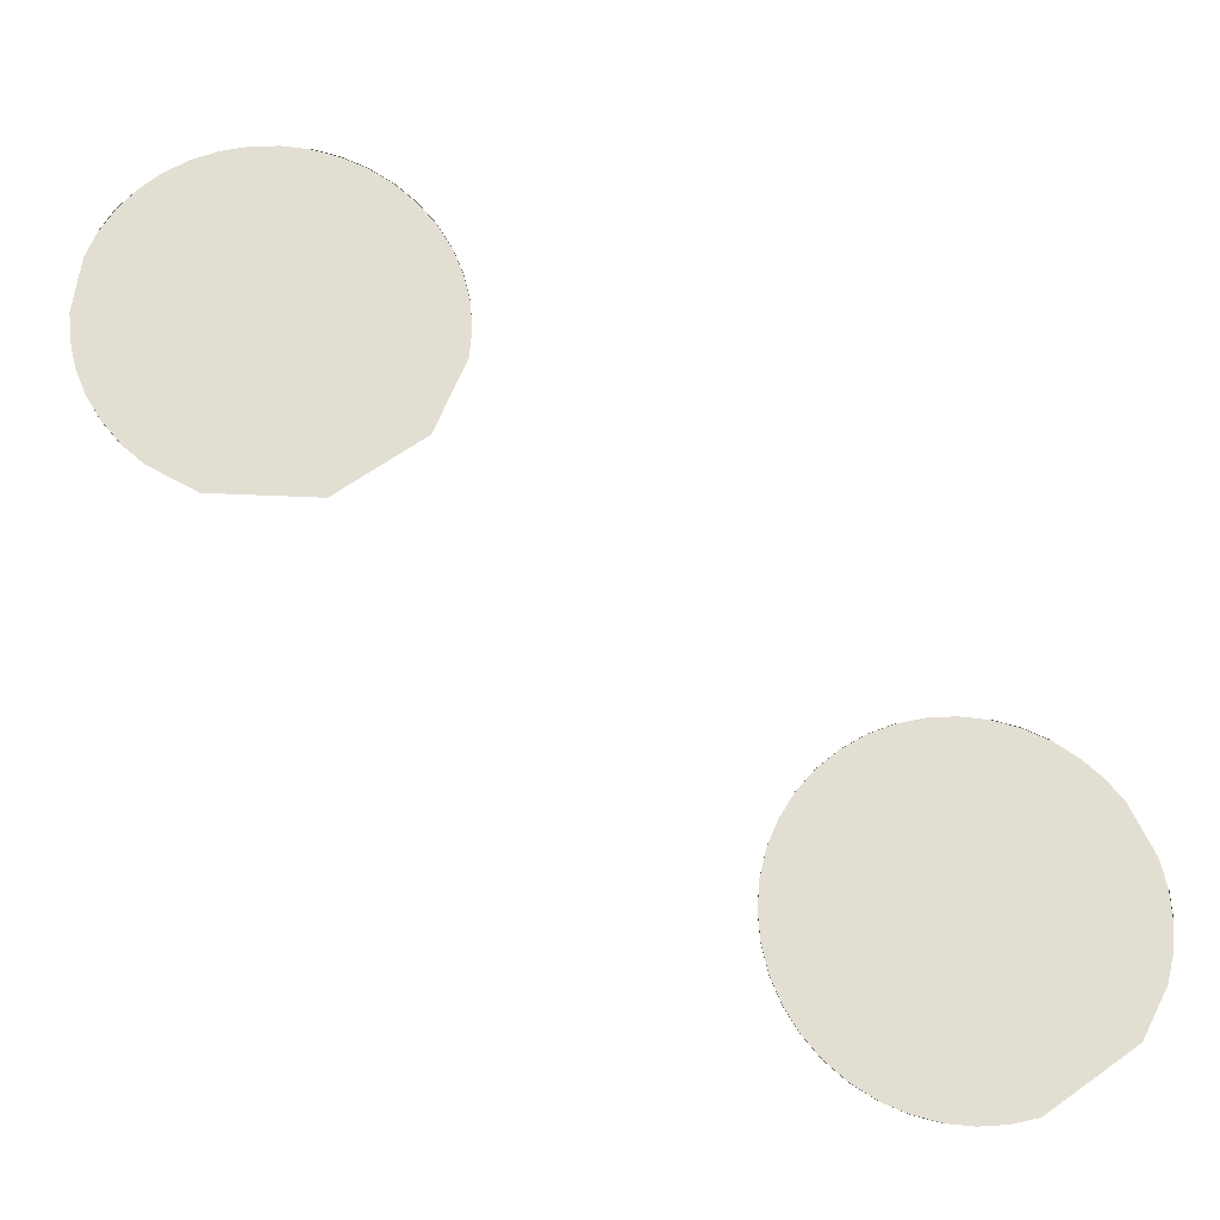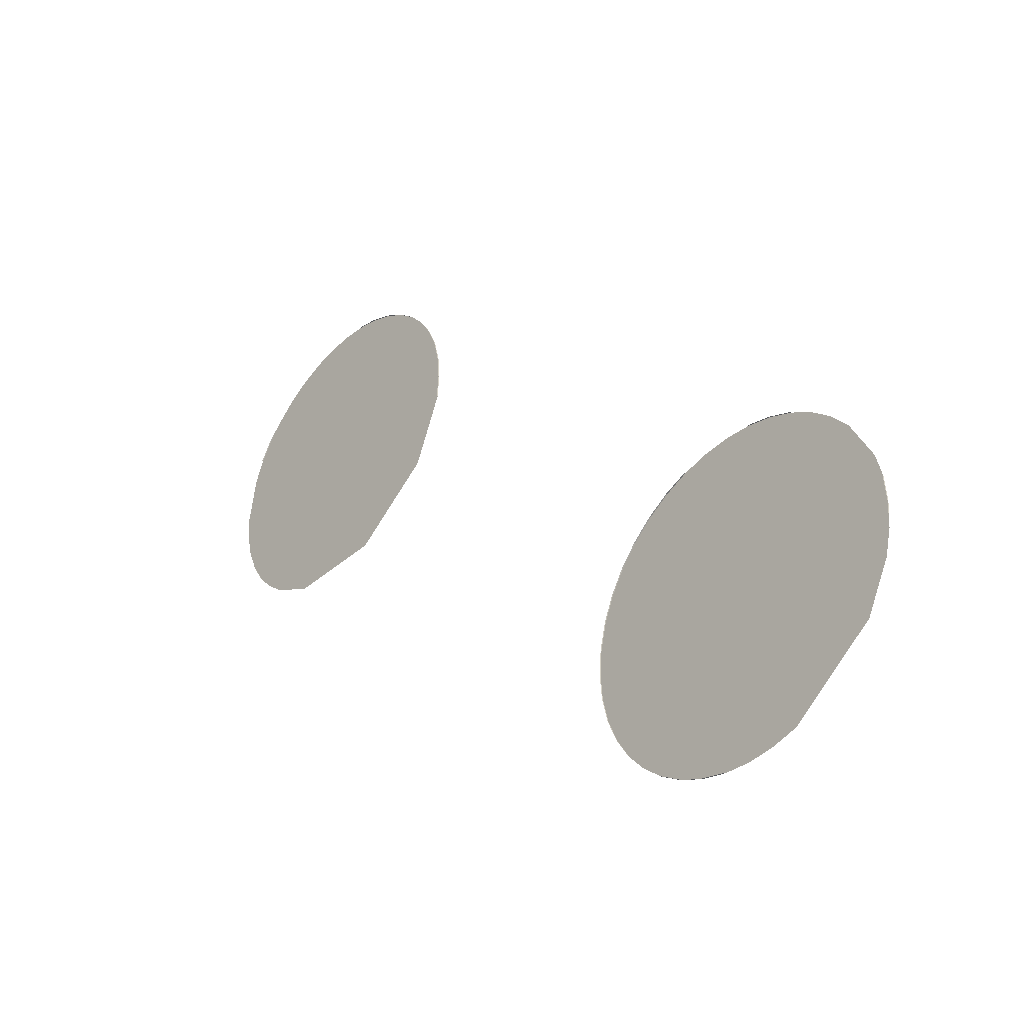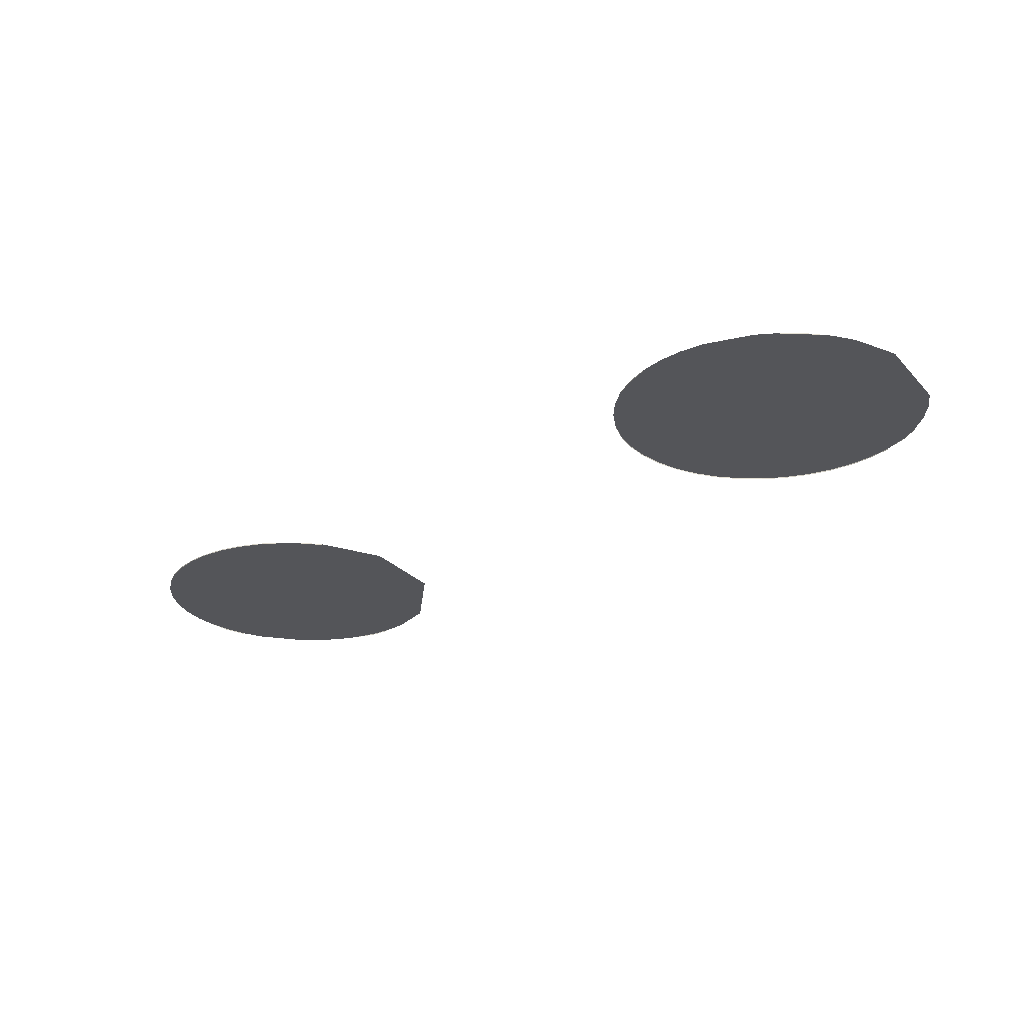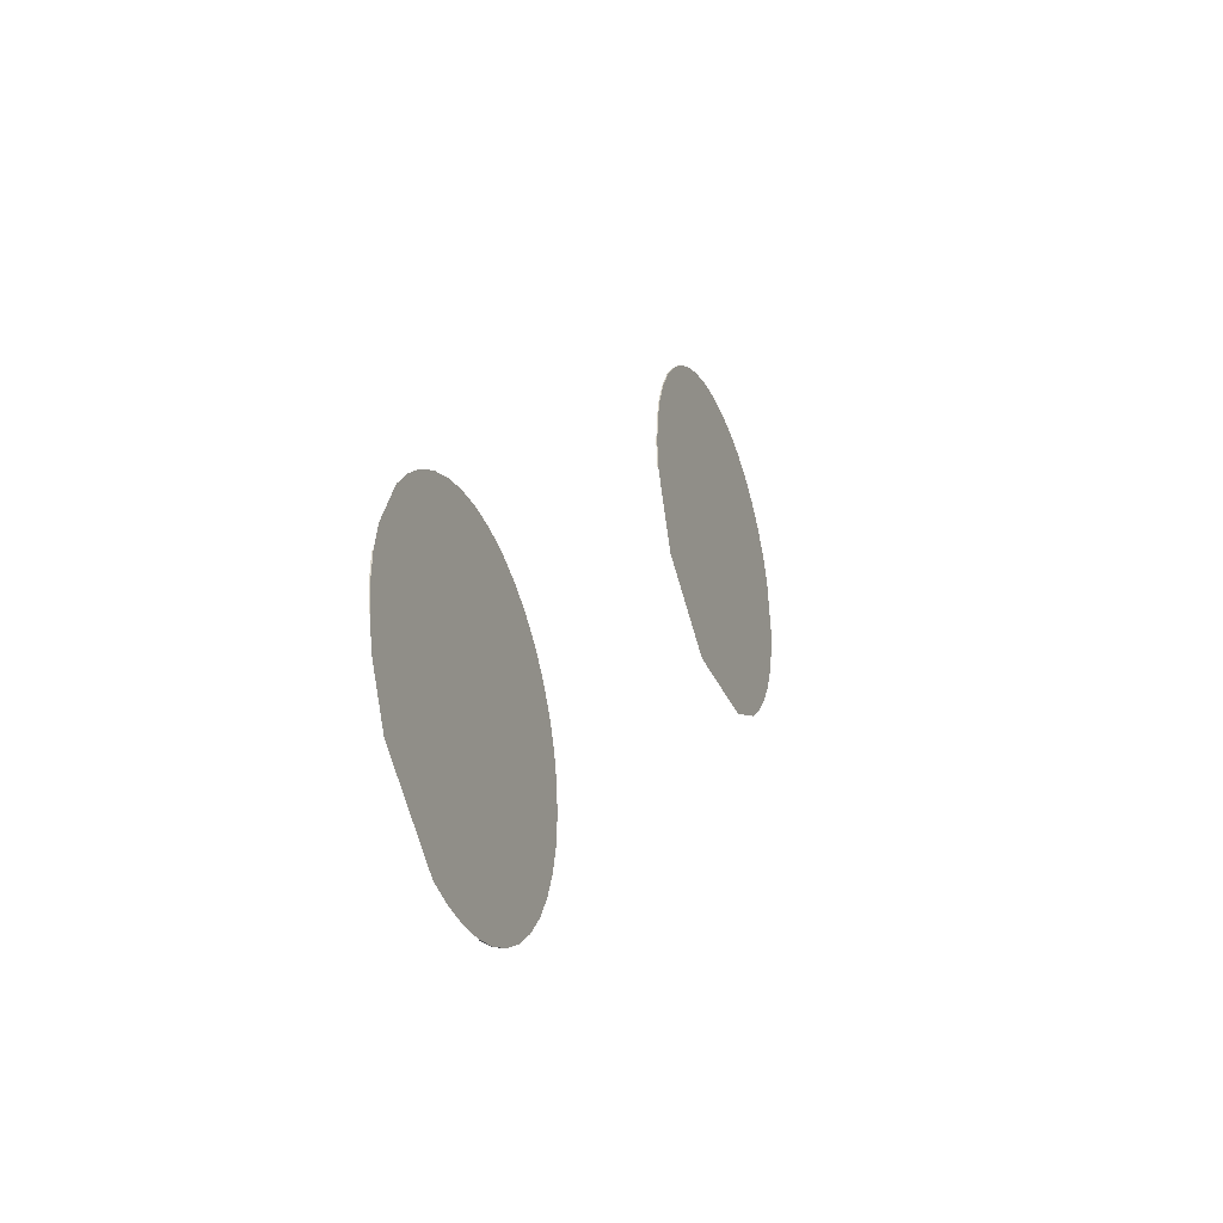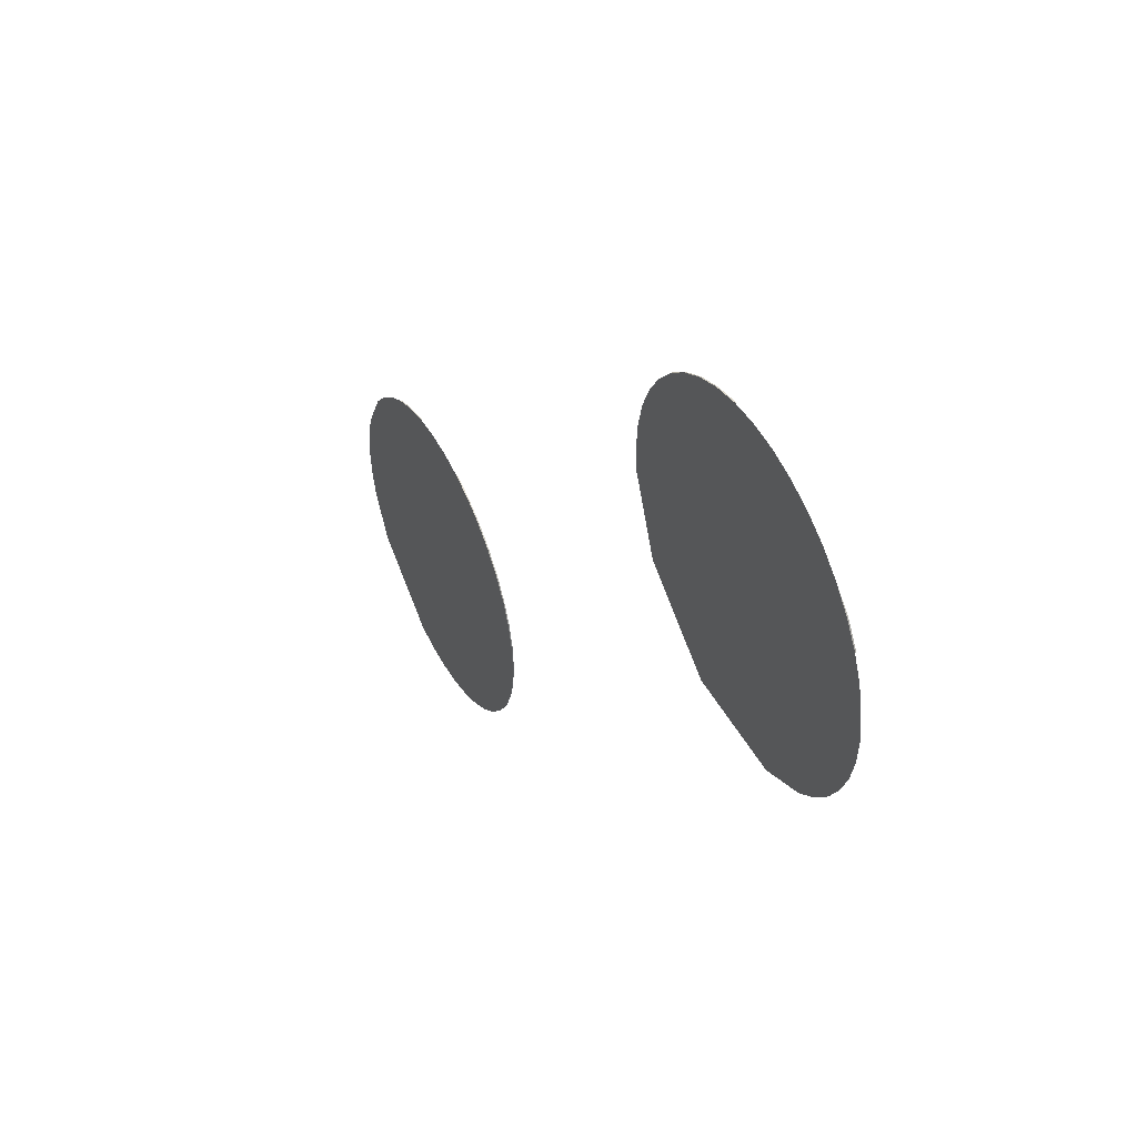
<metadata>
{"format":"obj","ext":"obj","renderer":"f3d","projection":"perspective","resolution":1024,"background":"white","views":[{"elev":-21.3,"azim":174.5,"up":"+Y"},{"elev":-37.8,"azim":-131.7,"up":"+Y"},{"elev":-24.6,"azim":-95.6,"up":"+Z"},{"elev":-32.7,"azim":-69.8,"up":"+Y"},{"elev":46.8,"azim":62.8,"up":"+Y"}]}
</metadata>
<code>
o LM_L_Lspot1_UnderPF
v 73.17 -670.2 -12.97
v 69.08 -669.2 -12.97
v 64.89 -668.9 -12.97
v 64.89 -668.9 -12.97
v 60.7 -669.2 -12.97
v 56.62 -670.2 -12.97
v 56.62 -670.2 -12.97
v 60.7 -669.2 -12.97
v 60.7 -669.2 -13.14
v 56.62 -670.2 -13.14
v 56.62 -670.2 -12.97
v 60.7 -669.2 -13.14
v 86.56 -679.9 -12.97
v 73.17 -670.2 -12.97
v 64.89 -668.9 -12.97
v 52.74 -671.8 -12.97
v 56.62 -670.2 -12.97
v 56.62 -670.2 -13.14
v 86.56 -679.9 -12.97
v 77.05 -671.8 -12.97
v 73.17 -670.2 -12.97
v 86.56 -679.9 -12.97
v 64.89 -668.9 -12.97
v 56.62 -670.2 -12.97
v 52.74 -671.8 -13.14
v 52.74 -671.8 -12.97
v 56.62 -670.2 -13.14
v 86.56 -679.9 -12.97
v 80.64 -674 -12.97
v 77.05 -671.8 -12.97
v 56.62 -670.2 -12.97
v 52.74 -671.8 -12.97
v 49.16 -674 -12.97
v 49.16 -674 -12.97
v 52.74 -671.8 -12.97
v 52.74 -671.8 -13.14
v 86.56 -679.9 -12.97
v 83.83 -676.7 -12.97
v 80.64 -674 -12.97
v 49.16 -674 -13.14
v 49.16 -674 -12.97
v 52.74 -671.8 -13.14
v 83.83 -676.7 -12.97
v 86.56 -679.9 -12.97
v 86.56 -679.9 -13.14
v 45.96 -676.7 -12.97
v 49.16 -674 -12.97
v 49.16 -674 -13.14
v 45.96 -676.7 -13.14
v 45.96 -676.7 -12.97
v 49.16 -674 -13.14
v 86.56 -679.9 -13.14
v 86.56 -679.9 -12.97
v 88.76 -683.5 -13.14
v 49.16 -674 -12.97
v 45.96 -676.7 -12.97
v 43.24 -679.9 -12.97
v 86.56 -679.9 -12.97
v 88.76 -683.5 -12.97
v 88.76 -683.5 -13.14
v 43.24 -679.9 -12.97
v 45.96 -676.7 -12.97
v 45.96 -676.7 -13.14
v 90.37 -687.4 -12.97
v 88.76 -683.5 -12.97
v 86.56 -679.9 -12.97
v 43.24 -679.9 -13.14
v 43.24 -679.9 -12.97
v 45.96 -676.7 -13.14
v 38.13 -695.7 -12.97
v 56.62 -670.2 -12.97
v 49.16 -674 -12.97
v 41.04 -683.5 -12.97
v 43.24 -679.9 -12.97
v 43.24 -679.9 -13.14
v 41.04 -683.5 -13.14
v 41.04 -683.5 -12.97
v 43.24 -679.9 -13.14
v 86.58 -711.4 -12.97
v 86.56 -679.9 -12.97
v 56.62 -670.2 -12.97
v 38.13 -695.7 -12.97
v 49.16 -674 -12.97
v 43.24 -679.9 -12.97
v 43.24 -679.9 -12.97
v 41.04 -683.5 -12.97
v 39.44 -687.4 -12.97
v 39.44 -687.4 -12.97
v 41.04 -683.5 -12.97
v 41.04 -683.5 -13.14
v 39.44 -687.4 -13.14
v 39.44 -687.4 -12.97
v 41.04 -683.5 -13.14
v 43.24 -679.9 -12.97
v 39.44 -687.4 -12.97
v 38.46 -691.5 -12.97
v 86.58 -711.4 -12.97
v 90.37 -687.4 -12.97
v 86.56 -679.9 -12.97
v 38.46 -691.5 -12.97
v 39.44 -687.4 -12.97
v 39.44 -687.4 -13.14
v 43.24 -679.9 -12.97
v 38.46 -691.5 -12.97
v 38.13 -695.7 -12.97
v 56.62 -670.2 -12.97
v 38.13 -695.7 -12.97
v 86.58 -711.4 -12.97
v 38.46 -691.5 -13.14
v 38.46 -691.5 -12.97
v 39.44 -687.4 -13.14
v 86.58 -711.4 -12.97
v 91.69 -695.6 -12.97
v 90.37 -687.4 -12.97
v 38.13 -695.7 -12.97
v 38.46 -691.5 -12.97
v 38.46 -691.5 -13.14
v 38.13 -695.7 -13.14
v 38.13 -695.7 -12.97
v 38.46 -691.5 -13.14
v 86.58 -711.4 -12.97
v 91.36 -699.8 -12.97
v 91.69 -695.6 -12.97
v 38.13 -695.7 -12.97
v 38.13 -695.7 -13.14
v 38.46 -699.9 -13.14
v 38.46 -699.9 -12.97
v 38.13 -695.7 -12.97
v 38.46 -699.9 -13.14
v 86.58 -711.4 -12.97
v 90.38 -703.9 -12.97
v 91.36 -699.8 -12.97
v 86.58 -711.4 -12.97
v 88.78 -707.8 -12.97
v 90.38 -703.9 -12.97
v 43.26 -711.4 -12.97
v 38.13 -695.7 -12.97
v 38.46 -699.9 -12.97
v 88.78 -707.8 -12.97
v 86.58 -711.4 -12.97
v 86.58 -711.4 -13.14
v 38.13 -695.7 -12.97
v 73.2 -721.1 -12.97
v 86.58 -711.4 -12.97
v 86.58 -711.4 -13.14
v 86.58 -711.4 -12.97
v 83.86 -714.6 -13.14
v 86.58 -711.4 -12.97
v 83.86 -714.6 -12.97
v 83.86 -714.6 -13.14
v 38.13 -695.7 -12.97
v 43.26 -711.4 -12.97
v 56.65 -721.1 -12.97
v 80.66 -717.3 -12.97
v 83.86 -714.6 -12.97
v 86.58 -711.4 -12.97
v 38.13 -695.7 -12.97
v 56.65 -721.1 -12.97
v 73.2 -721.1 -12.97
v 73.2 -721.1 -12.97
v 80.66 -717.3 -12.97
v 86.58 -711.4 -12.97
v -17.65 -749.9 -12.97
v -21.74 -749 -12.97
v -25.93 -748.6 -12.97
v -17.65 -749.9 -13.14
v -17.65 -749.9 -12.97
v -13.77 -751.6 -13.14
v -17.65 -749.9 -12.97
v -13.77 -751.6 -12.97
v -13.77 -751.6 -13.14
v -25.93 -748.6 -12.97
v -30.11 -749 -12.97
v -34.2 -750 -12.97
v -34.2 -750 -12.97
v -30.11 -749 -12.97
v -30.11 -749 -13.14
v -13.77 -751.6 -13.14
v -13.77 -751.6 -12.97
v -10.18 -753.7 -13.14
v -34.2 -750 -13.14
v -34.2 -750 -12.97
v -30.11 -749 -13.14
v -13.77 -751.6 -12.97
v -10.18 -753.7 -12.97
v -10.18 -753.7 -13.14
v -4.256 -759.7 -12.97
v -17.65 -749.9 -12.97
v -25.93 -748.6 -12.97
v -4.256 -759.7 -12.97
v -13.77 -751.6 -12.97
v -17.65 -749.9 -12.97
v -38.08 -751.6 -12.97
v -34.2 -750 -12.97
v -34.2 -750 -13.14
v -4.256 -759.7 -12.97
v -25.93 -748.6 -12.97
v -34.2 -750 -12.97
v -10.18 -753.7 -13.14
v -10.18 -753.7 -12.97
v -6.986 -756.5 -13.14
v -38.08 -751.6 -13.14
v -38.08 -751.6 -12.97
v -34.2 -750 -13.14
v -4.256 -759.7 -12.97
v -10.18 -753.7 -12.97
v -13.77 -751.6 -12.97
v -10.18 -753.7 -12.97
v -6.986 -756.5 -12.97
v -6.986 -756.5 -13.14
v -34.2 -750 -12.97
v -38.08 -751.6 -12.97
v -41.66 -753.8 -12.97
v -4.256 -759.7 -12.97
v -6.986 -756.5 -12.97
v -10.18 -753.7 -12.97
v -6.986 -756.5 -13.14
v -6.986 -756.5 -12.97
v -4.256 -759.7 -13.14
v -34.2 -750 -12.97
v -41.66 -753.8 -12.97
v -44.86 -756.5 -12.97
v -6.986 -756.5 -12.97
v -4.256 -759.7 -12.97
v -4.256 -759.7 -13.14
v -4.256 -759.7 -13.14
v -4.256 -759.7 -12.97
v -2.058 -763.2 -13.14
v -34.2 -750 -12.97
v -44.86 -756.5 -12.97
v -47.58 -759.7 -12.97
v -2.058 -763.2 -12.97
v -34.2 -750 -12.97
v 0.8681 -775.4 -12.97
v -4.256 -759.7 -12.97
v -0.4475 -767.1 -12.97
v -2.058 -763.2 -12.97
v -4.256 -759.7 -12.97
v -2.058 -763.2 -13.14
v -2.058 -763.2 -12.97
v -0.4475 -767.1 -13.14
v -34.2 -750 -12.97
v -47.58 -759.7 -12.97
v -51.38 -767.2 -12.97
v -2.058 -763.2 -12.97
v -0.4475 -767.1 -12.97
v -0.4475 -767.1 -13.14
v -4.256 -759.7 -12.97
v 0.5358 -771.2 -12.97
v -0.4475 -767.1 -12.97
v -0.4475 -767.1 -12.97
v 0.5358 -771.2 -12.97
v -0.4475 -767.1 -13.14
v 0.8681 -775.4 -12.97
v 0.5358 -771.2 -12.97
v 0.5358 -771.2 -12.97
v 0.5358 -771.2 -13.14
v -0.4475 -767.1 -13.14
v -34.2 -750 -12.97
v -51.38 -767.2 -12.97
v -52.69 -775.4 -12.97
v 0.5358 -771.2 -13.14
v 0.5358 -771.2 -12.97
v 0.8681 -775.4 -13.14
v 0.5358 -771.2 -12.97
v 0.8681 -775.4 -12.97
v 0.8681 -775.4 -13.14
v -34.2 -750 -12.97
v -4.236 -791.1 -12.97
v 0.8681 -775.4 -12.97
v -34.2 -750 -12.97
v -52.69 -775.4 -12.97
v -4.236 -791.1 -12.97
v 0.8681 -775.4 -12.97
v 0.5409 -779.6 -12.97
v 0.8681 -775.4 -13.14
v 0.5409 -779.6 -12.97
v 0.5409 -779.6 -13.14
v 0.8681 -775.4 -13.14
v -51.38 -767.2 -12.97
v -52.36 -771.2 -12.97
v -52.69 -775.4 -12.97
v -0.4375 -783.7 -12.97
v 0.5409 -779.6 -12.97
v 0.8681 -775.4 -12.97
v -52.69 -775.4 -12.97
v -52.36 -771.2 -12.97
v -52.36 -771.2 -13.14
v 0.5409 -779.6 -12.97
v -0.4375 -783.7 -12.97
v 0.5409 -779.6 -13.14
v -52.69 -775.4 -13.14
v -52.69 -775.4 -12.97
v -52.36 -771.2 -13.14
v -0.4375 -783.7 -12.97
v -0.4375 -783.7 -13.14
v 0.5409 -779.6 -13.14
v 0.8681 -775.4 -12.97
v -2.043 -787.6 -12.97
v -0.4375 -783.7 -12.97
v -52.35 -779.6 -12.97
v -52.69 -775.4 -12.97
v -52.69 -775.4 -13.14
v 0.8681 -775.4 -12.97
v -4.236 -791.1 -12.97
v -2.043 -787.6 -12.97
v -0.4375 -783.7 -13.14
v -0.4375 -783.7 -12.97
v -2.043 -787.6 -13.14
v -0.4375 -783.7 -12.97
v -2.043 -787.6 -12.97
v -2.043 -787.6 -13.14
v -52.69 -775.4 -12.97
v -52.35 -779.6 -12.97
v -51.37 -783.7 -12.97
v -2.043 -787.6 -13.14
v -2.043 -787.6 -12.97
v -4.236 -791.1 -13.14
v -2.043 -787.6 -12.97
v -4.236 -791.1 -12.97
v -4.236 -791.1 -13.14
v -52.69 -775.4 -12.97
v -51.37 -783.7 -12.97
v -47.56 -791.2 -12.97
v -52.69 -775.4 -12.97
v -17.62 -800.9 -12.97
v -4.236 -791.1 -12.97
v -4.236 -791.1 -13.14
v -4.236 -791.1 -12.97
v -6.963 -794.3 -13.14
v -4.236 -791.1 -12.97
v -6.963 -794.3 -12.97
v -6.963 -794.3 -13.14
v -10.16 -797.1 -12.97
v -6.963 -794.3 -12.97
v -4.236 -791.1 -12.97
v -52.69 -775.4 -12.97
v -47.56 -791.2 -12.97
v -34.17 -800.9 -12.97
v -6.963 -794.3 -13.14
v -6.963 -794.3 -12.97
v -10.16 -797.1 -13.14
v -52.69 -775.4 -12.97
v -34.17 -800.9 -12.97
v -17.62 -800.9 -12.97
v -6.963 -794.3 -12.97
v -10.16 -797.1 -12.97
v -10.16 -797.1 -13.14
v -17.62 -800.9 -12.97
v -10.16 -797.1 -12.97
v -4.236 -791.1 -12.97
v -10.16 -797.1 -13.14
v -10.16 -797.1 -12.97
v -13.74 -799.3 -13.14
v -10.16 -797.1 -12.97
v -13.74 -799.3 -12.97
v -13.74 -799.3 -13.14
v -17.62 -800.9 -12.97
v -13.74 -799.3 -12.97
v -10.16 -797.1 -12.97
v -13.74 -799.3 -12.97
v -17.62 -800.9 -12.97
v -17.62 -800.9 -13.14
v -17.62 -800.9 -13.14
v -17.62 -800.9 -12.97
v -21.7 -801.9 -13.14
v -17.62 -800.9 -12.97
v -21.7 -801.9 -12.97
v -21.7 -801.9 -13.14
v -25.89 -802.2 -12.97
v -21.7 -801.9 -12.97
v -17.62 -800.9 -12.97
v -17.62 -800.9 -12.97
v -34.17 -800.9 -12.97
v -30.08 -801.9 -12.97
v -17.62 -800.9 -12.97
v -30.08 -801.9 -12.97
v -25.89 -802.2 -12.97
f 3 2 1
f 6 5 4
f 9 8 7
f 12 11 10
f 15 14 13
f 18 17 16
f 21 20 19
f 24 23 22
f 27 26 25
f 30 29 28
f 33 32 31
f 36 35 34
f 39 38 37
f 42 41 40
f 45 44 43
f 48 47 46
f 51 50 49
f 54 53 52
f 57 56 55
f 60 59 58
f 63 62 61
f 66 65 64
f 69 68 67
f 72 71 70
f 75 74 73
f 78 77 76
f 81 80 79
f 84 83 82
f 87 86 85
f 90 89 88
f 93 92 91
f 96 95 94
f 99 98 97
f 102 101 100
f 105 104 103
f 108 107 106
f 111 110 109
f 114 113 112
f 117 116 115
f 120 119 118
f 123 122 121
f 126 125 124
f 129 128 127
f 132 131 130
f 135 134 133
f 138 137 136
f 141 140 139
f 144 143 142
f 147 146 145
f 150 149 148
f 153 152 151
f 156 155 154
f 159 158 157
f 162 161 160
f 165 164 163
f 168 167 166
f 171 170 169
f 174 173 172
f 177 176 175
f 180 179 178
f 183 182 181
f 186 185 184
f 189 188 187
f 192 191 190
f 195 194 193
f 198 197 196
f 201 200 199
f 204 203 202
f 207 206 205
f 210 209 208
f 213 212 211
f 216 215 214
f 219 218 217
f 222 221 220
f 225 224 223
f 228 227 226
f 231 230 229
f 228 232 227
f 235 234 233
f 238 237 236
f 241 240 239
f 244 243 242
f 247 246 245
f 250 249 248
f 253 252 251
f 255 254 238
f 258 257 256
f 261 260 259
f 264 263 262
f 267 266 265
f 270 269 268
f 273 272 271
f 276 275 274
f 279 278 277
f 282 281 280
f 285 284 283
f 288 287 286
f 291 290 289
f 294 293 292
f 297 296 295
f 300 299 298
f 303 302 301
f 306 305 304
f 309 308 307
f 312 311 310
f 315 314 313
f 318 317 316
f 321 320 319
f 324 323 322
f 327 326 325
f 330 329 328
f 333 332 331
f 336 335 334
f 339 338 337
f 342 341 340
f 345 344 343
f 348 347 346
f 351 350 349
f 354 353 352
f 357 356 355
f 360 359 358
f 363 362 361
f 366 365 364
f 369 368 367
f 372 371 370
f 375 374 373
f 378 377 376

</code>
